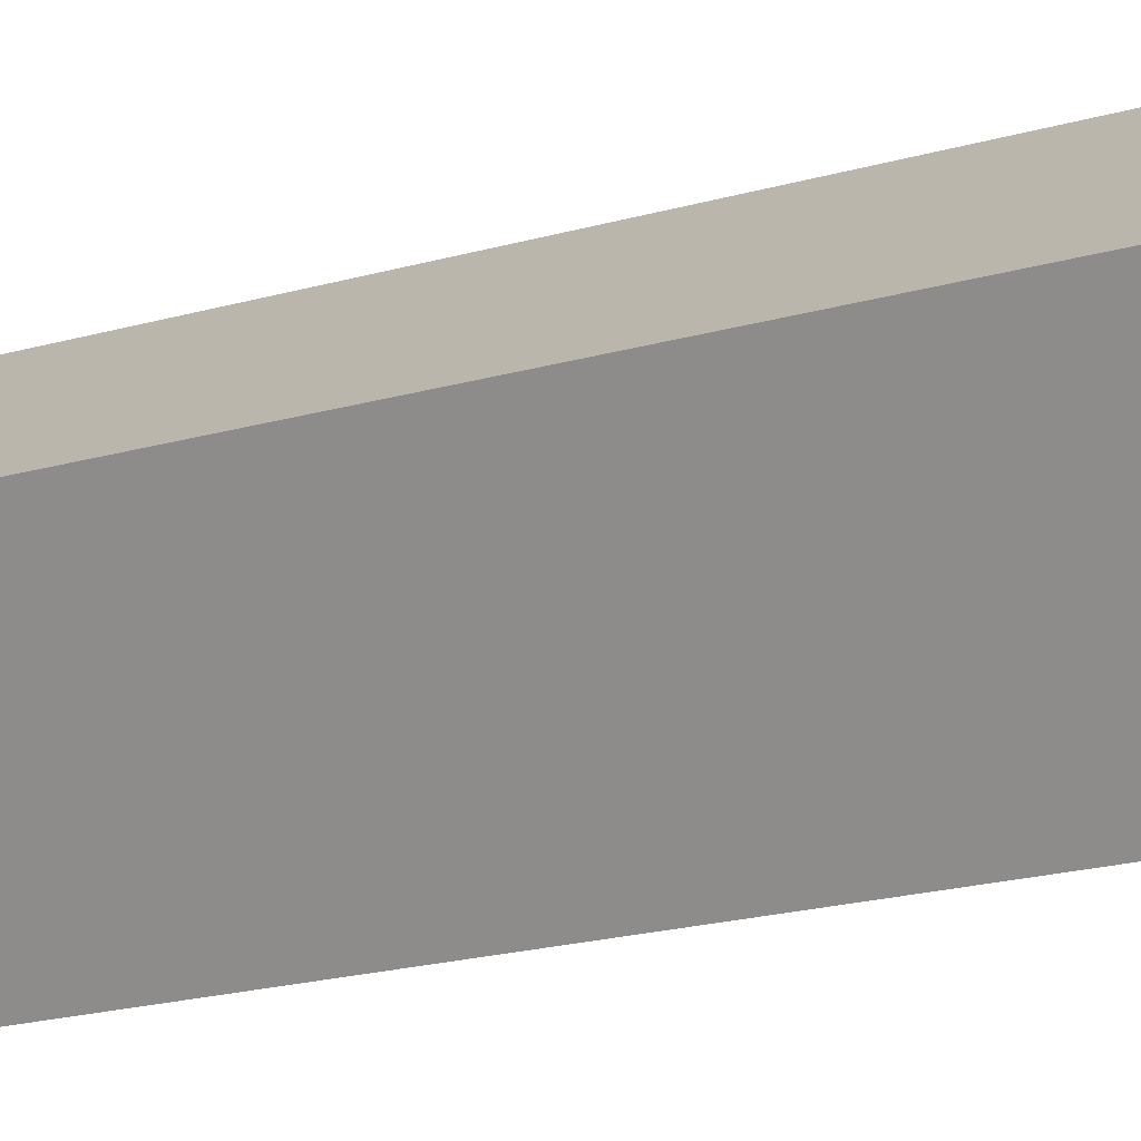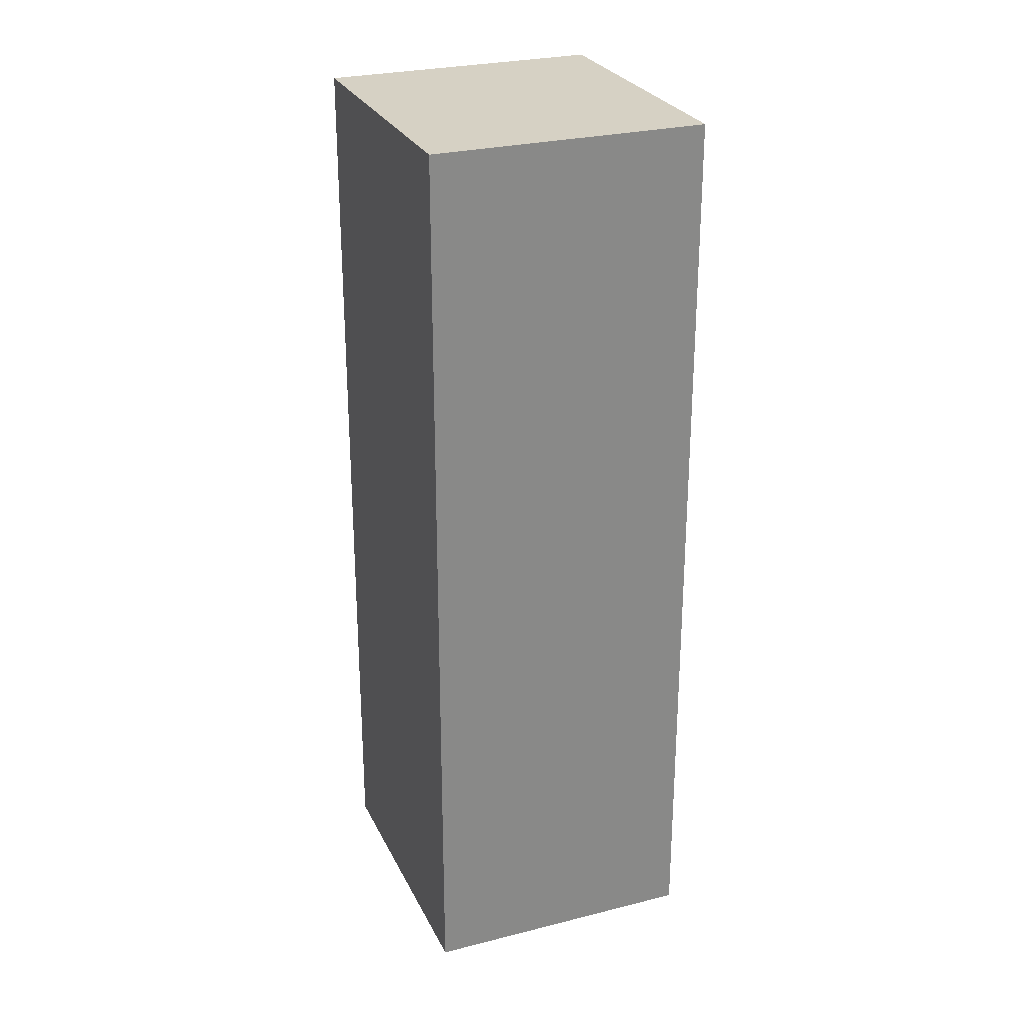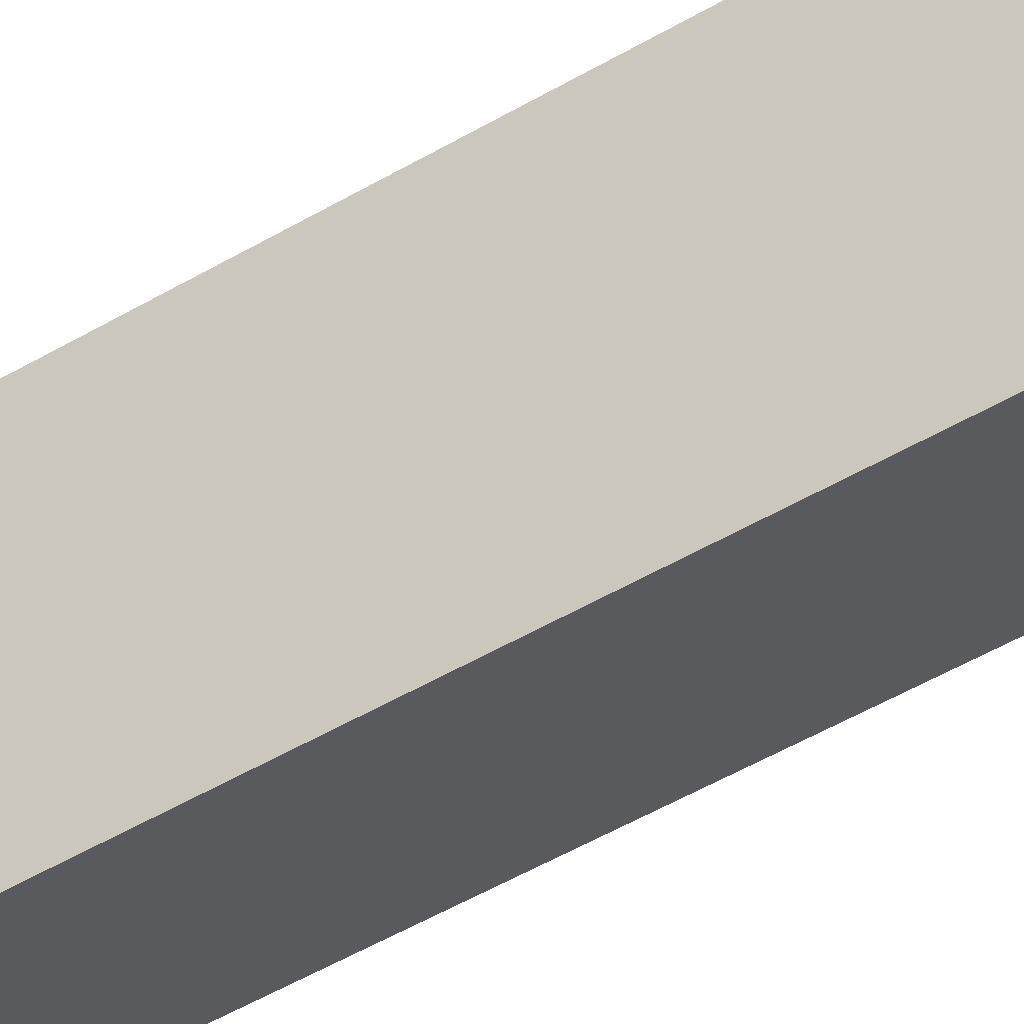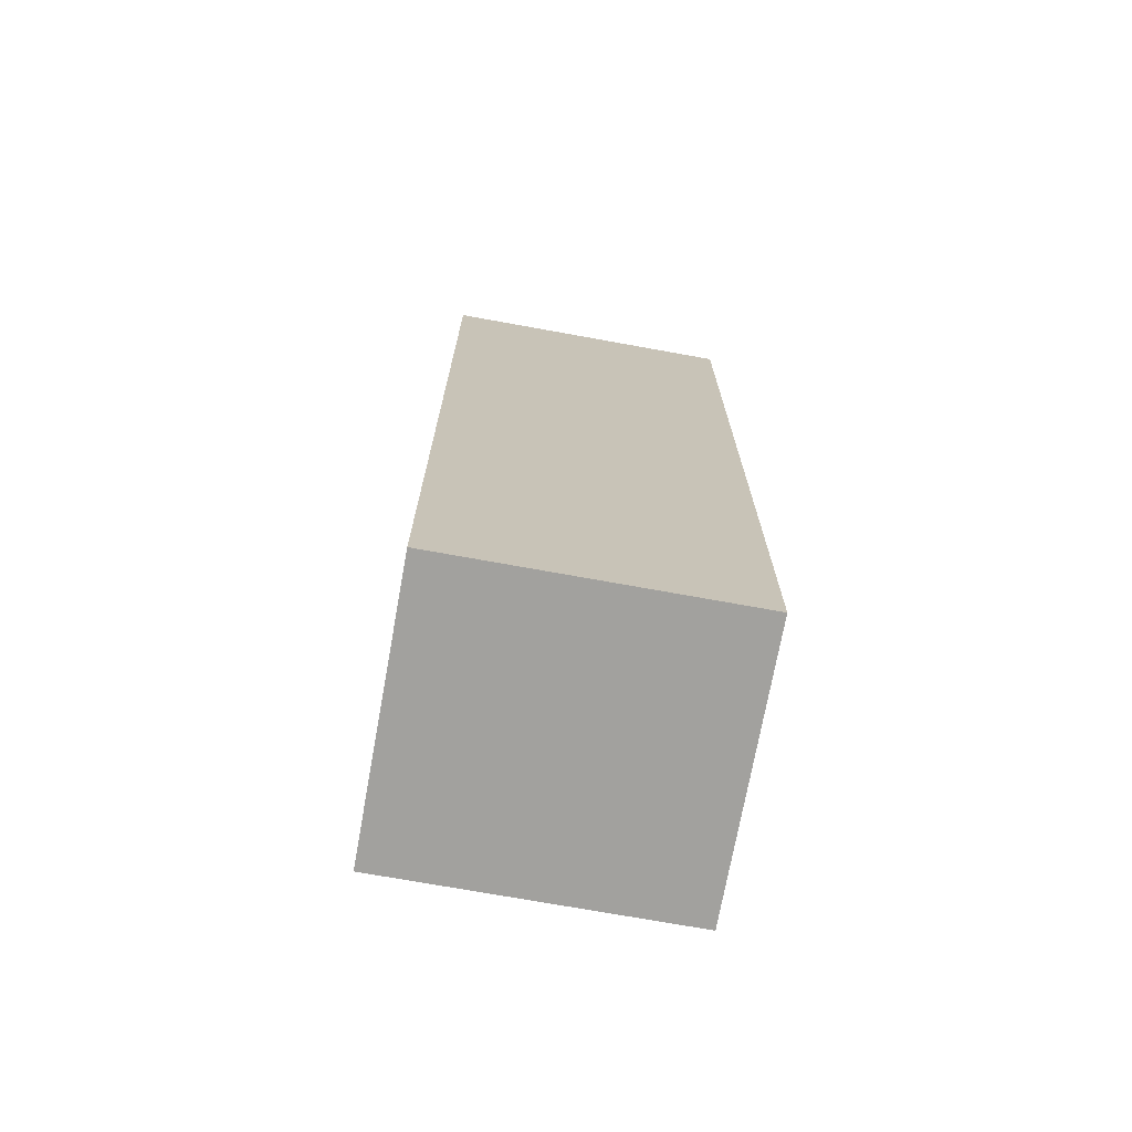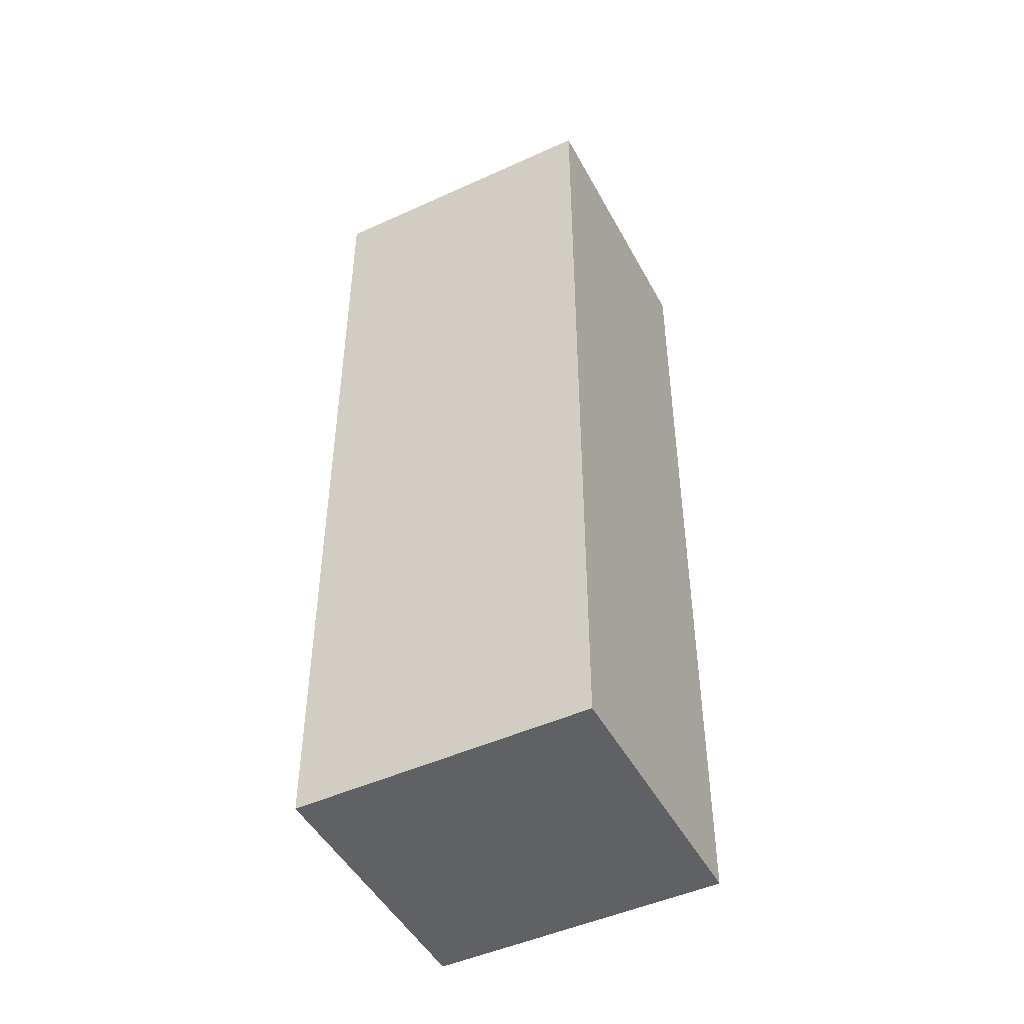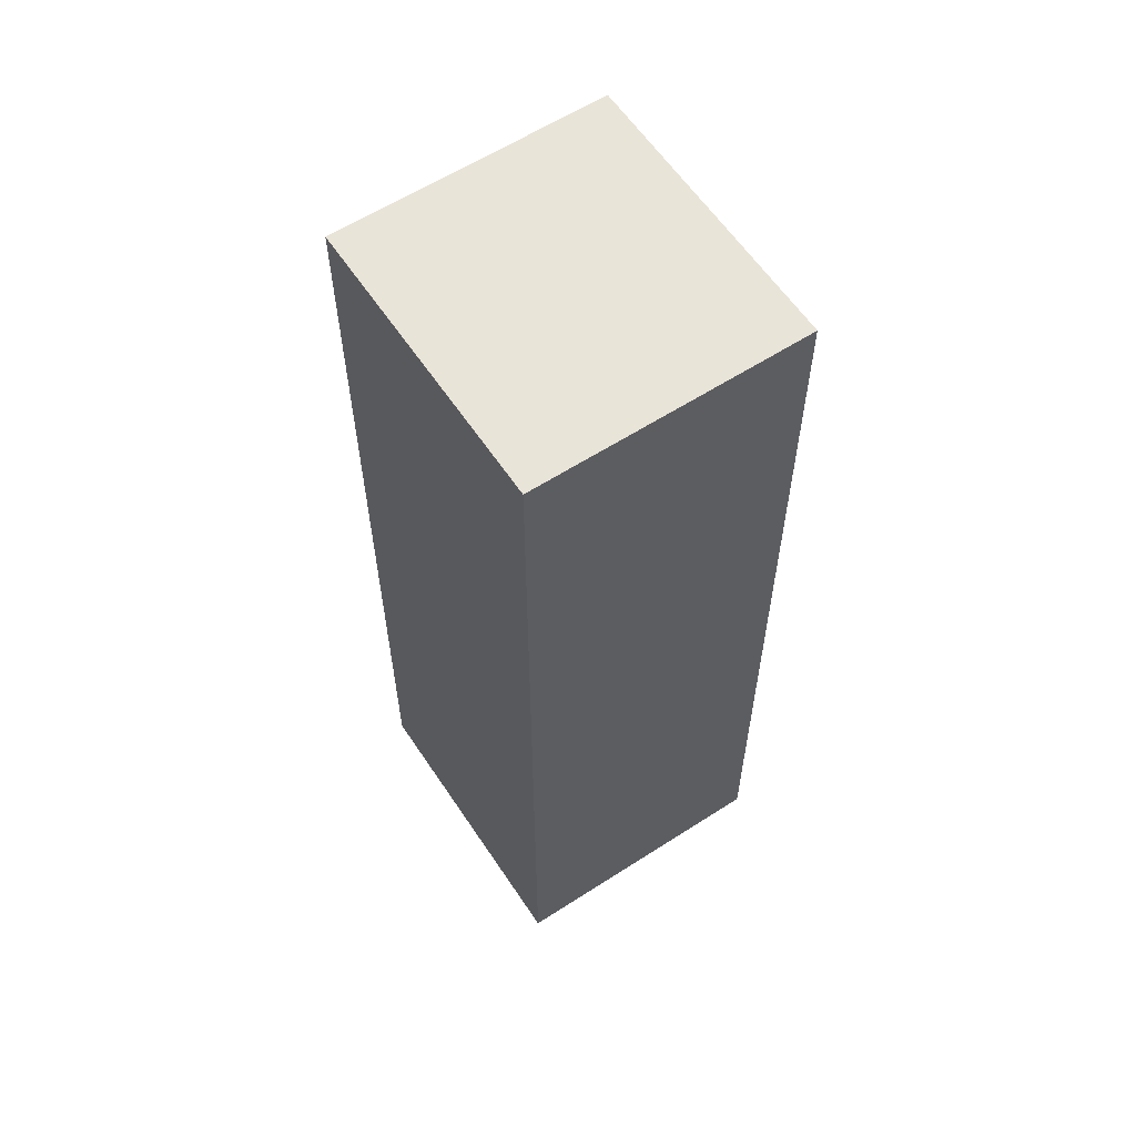
<metadata>
{"format":"obj","ext":"obj","renderer":"f3d","projection":"perspective","resolution":1024,"background":"white","views":[{"elev":-23.4,"azim":-65.3,"up":"+Z"},{"elev":27.0,"azim":-152.9,"up":"+Y"},{"elev":-65.0,"azim":-61.2,"up":"+Z"},{"elev":-72.1,"azim":128.3,"up":"+Y"},{"elev":-47.6,"azim":-14.2,"up":"+Y"},{"elev":60.0,"azim":-164.9,"up":"+Y"}]}
</metadata>
<code>
v  1.154 4.748 1.018
v  0.952 4.748 -1.079
v  0 4.748 2.907e-16
v  2.106 4.748 -0.061
v  0 0 0
v  1.154 -6.233e-17 1.018
v  2.106 3.735e-18 -0.061
v  0.952 6.607e-17 -1.079
g defaultobject
f 1 2 3
f 2 1 4
f 5 1 3
f 1 5 6
f 6 4 1
f 4 6 7
f 7 2 4
f 2 7 8
f 8 3 2
f 3 8 5
f 8 6 5
f 6 8 7

</code>
